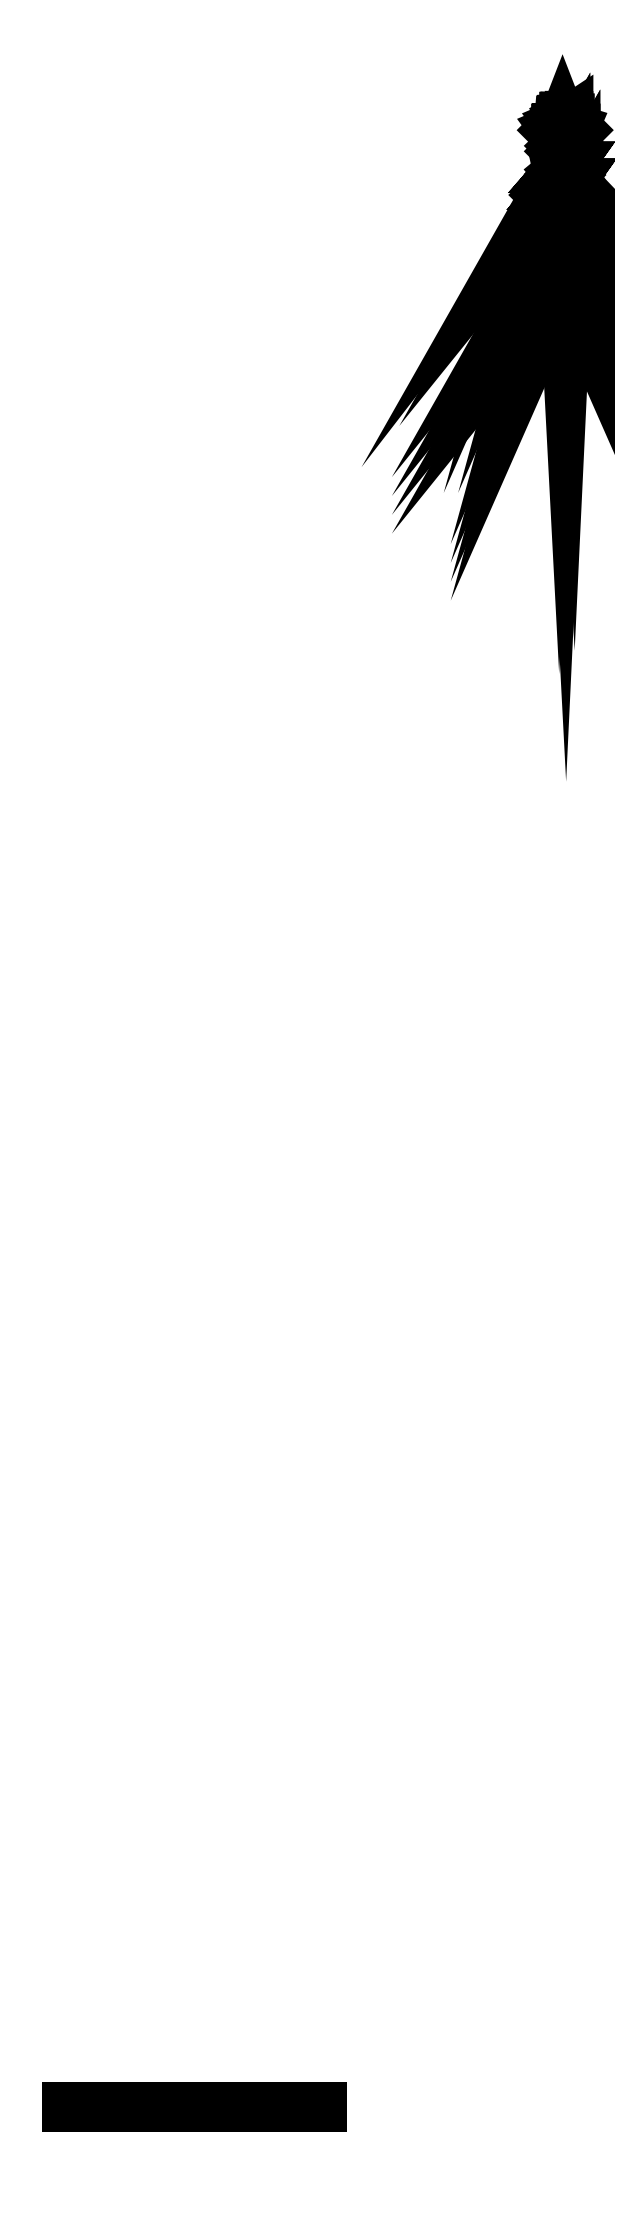
<metadata>
{"format":"dxf","ext":"dxf","renderer":"ezdxf+matplotlib","layout":"modelspace","background":"white","min_lineweight":24,"dpi":150}
</metadata>
<code>
0
SECTION
2
ENTITIES
0
POLYLINE
8
R_U_0TEG_1
66
     1
10
0
20
0
30
0
0
VERTEX
8
R_U_0TEG_1
10
-74.85
20
-910
30
0
0
VERTEX
8
R_U_0TEG_1
10
-274.8
20
-910
30
0
0
SEQEND
8
R_U_0TEG_1
0
INSERT
8
R_U_0TEG_15
2
BLOCK_2
10
0
20
0
30
0
0
ENDSEC
0
EOF

</code>
